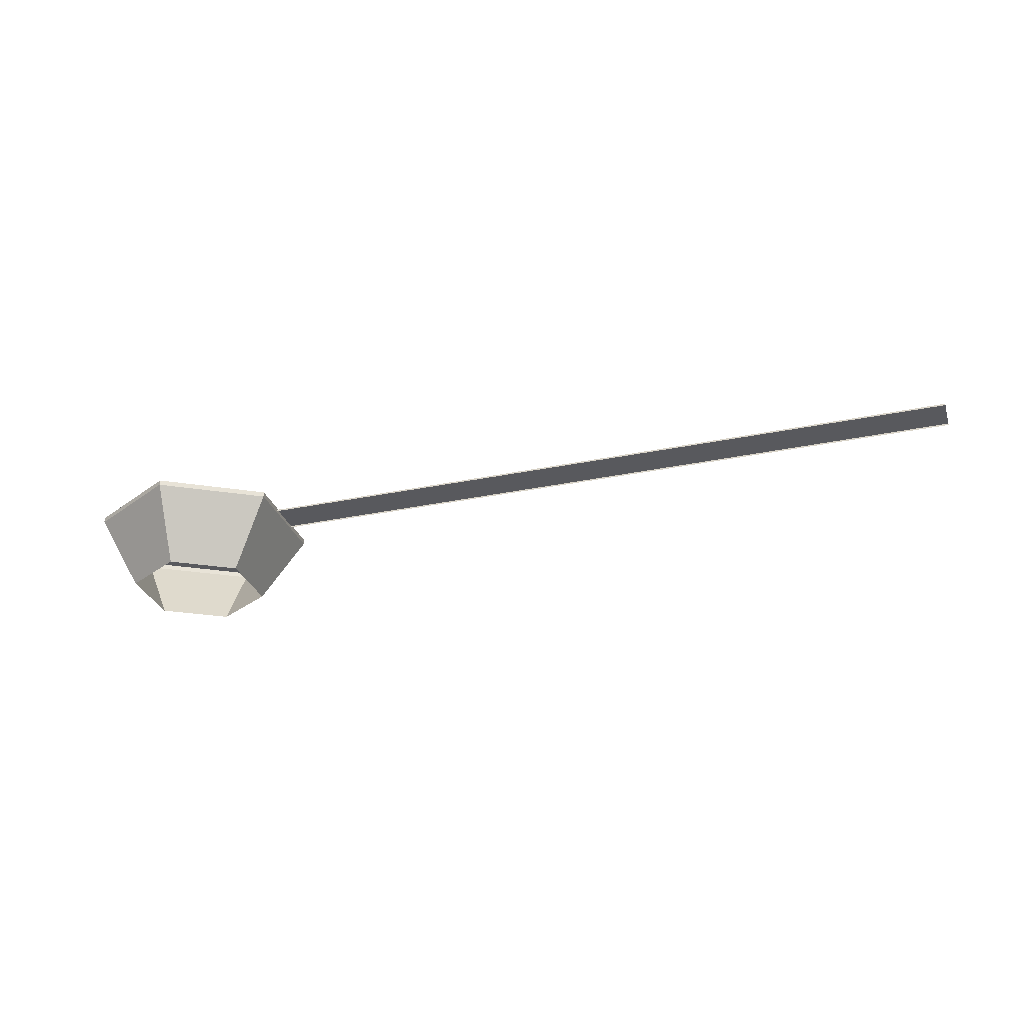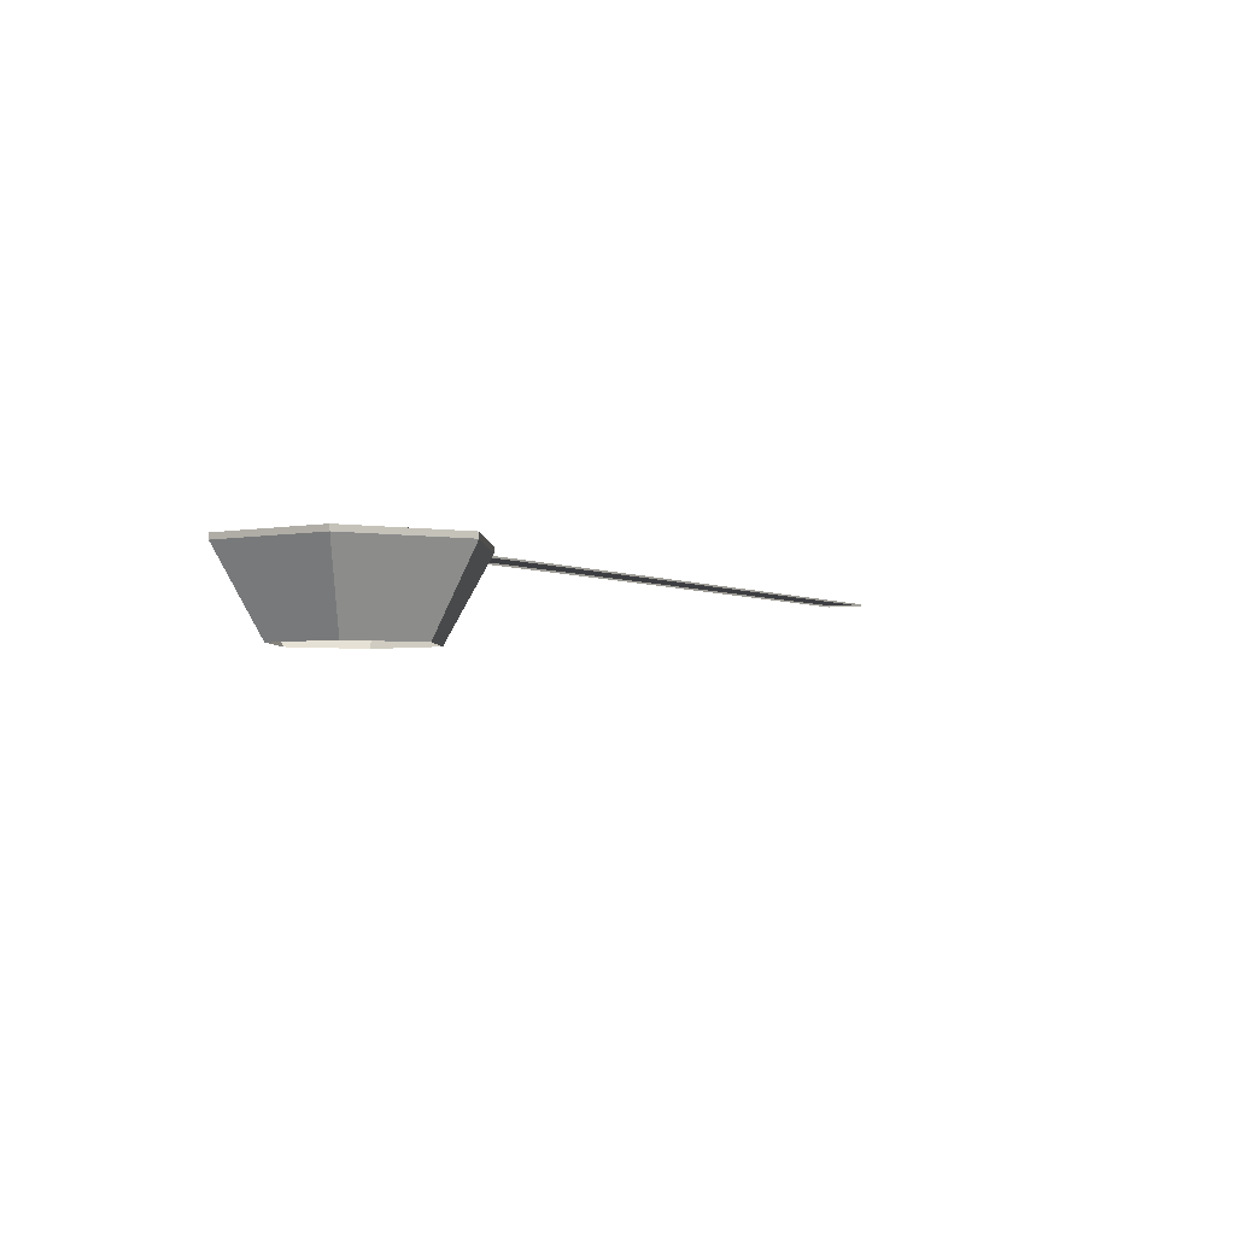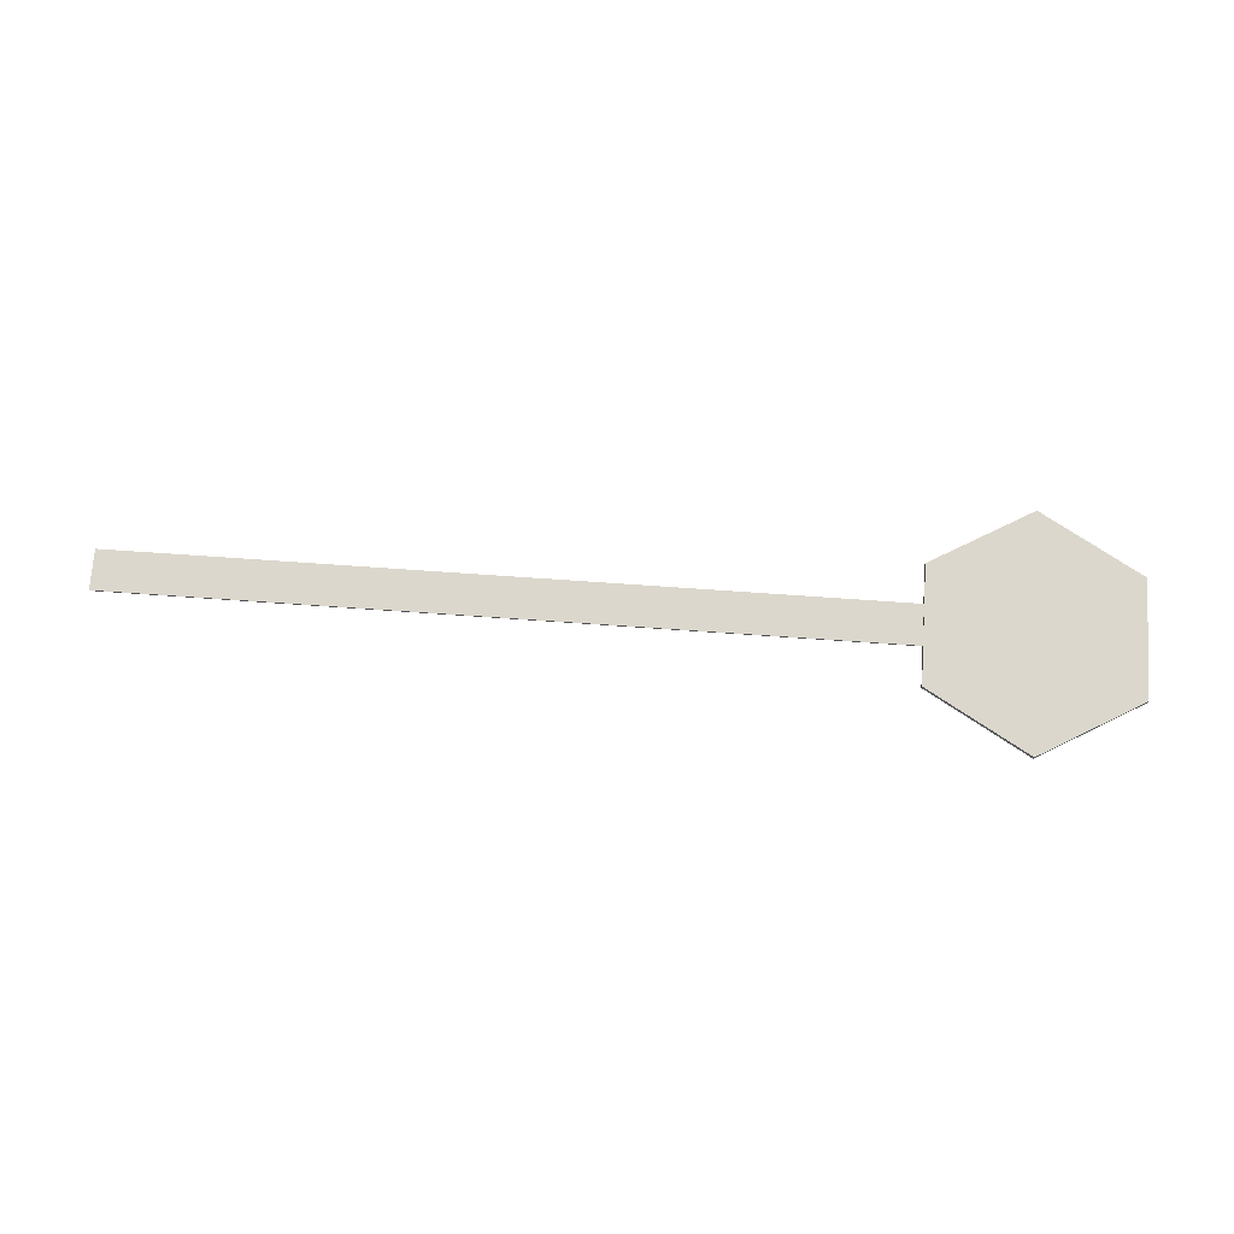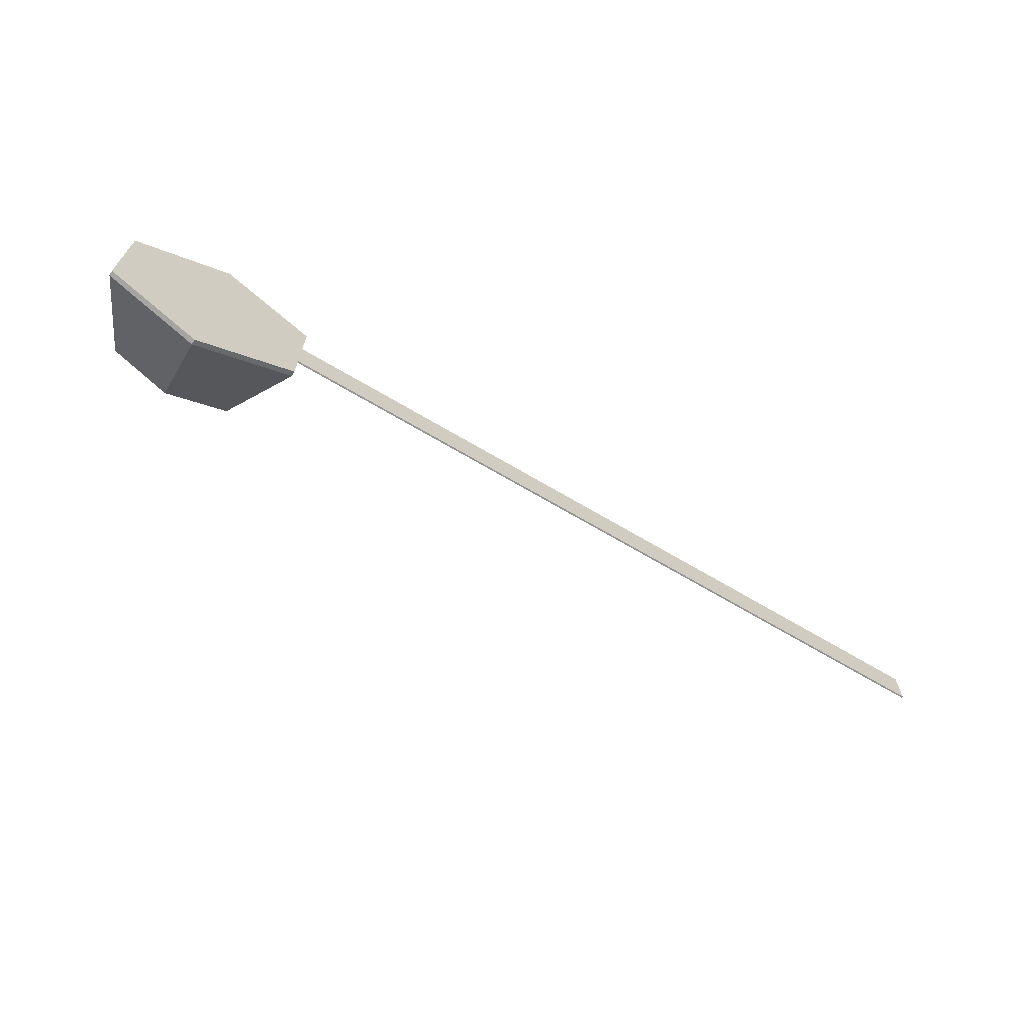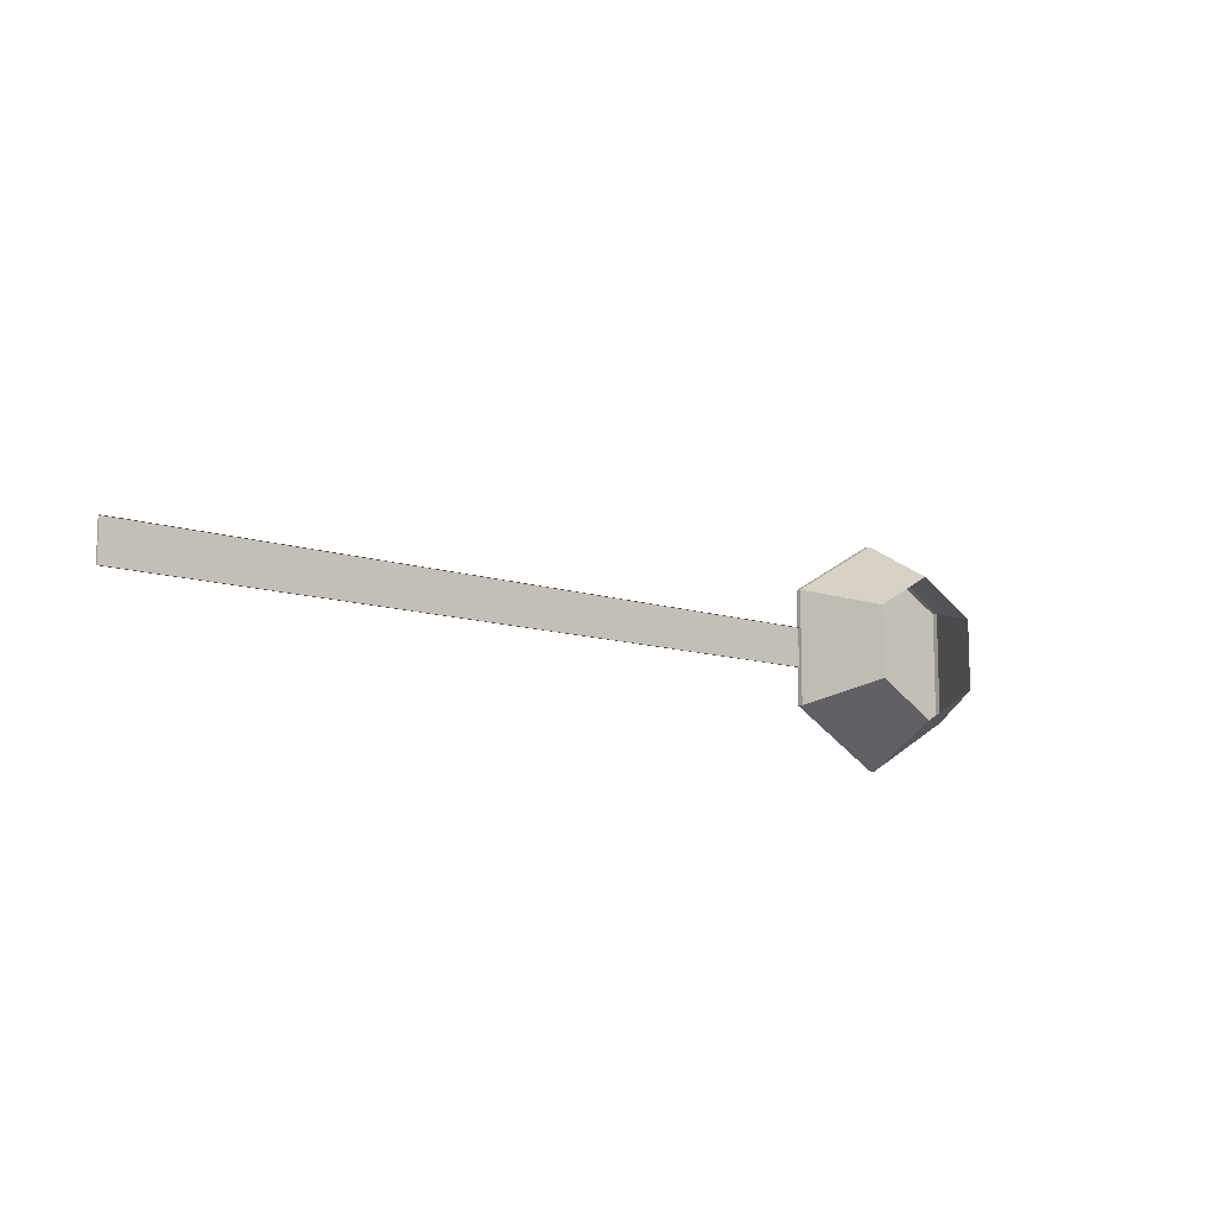
<metadata>
{"format":"obj","ext":"obj","renderer":"f3d","projection":"perspective","resolution":1024,"background":"white","views":[{"elev":-30.0,"azim":-163.0,"up":"+Y"},{"elev":-3.5,"azim":122.1,"up":"+Y"},{"elev":72.8,"azim":4.0,"up":"+Y"},{"elev":-66.9,"azim":149.1,"up":"+Z"},{"elev":-11.0,"azim":-39.5,"up":"+Z"}]}
</metadata>
<code>
g default
v -1.914 -0.07012 -1.061
v -1.914 -0.07012 1.13
v -47.2 -0.07013 -1.061
v -47.2 -0.07013 1.13
v -0.01578 0.1219 -6.375
v -1.914 0.02772 -1.061
v -1.914 0.02772 1.13
v -0.01578 0.1219 6.444
v 5.535 0.1219 3.239
v 5.535 0.1219 -3.17
v -47.2 0.02771 -1.061
v -47.2 0.02771 1.13
v -5.566 0.1219 -3.17
v -5.566 0.1219 3.239
v -0.01578 0.1219 -5.608
v -4.902 0.1219 -2.786
v -4.902 0.1219 2.856
v -0.01578 0.1219 5.677
v 4.87 0.1219 2.856
v 4.871 0.1219 -2.786
v -0.01578 0.1219 -0.8975
v -0.8231 0.1219 -0.4314
v -0.8231 0.1219 0.5007
v -0.01578 0.1219 0.9668
v 0.7915 0.1219 0.5007
v 0.7915 0.1219 -0.4314
v -0.01578 -0.1812 -6.375
v -5.566 -0.1812 -3.17
v -5.566 -0.1812 3.239
v -0.01578 -0.1812 6.444
v 5.535 -0.1812 3.239
v 5.535 -0.1812 -3.17
v -0.01578 -4.332 -3.957
v -3.473 -4.332 -1.961
v -3.473 -4.332 2.03
v -0.01578 -4.332 4.026
v 3.441 -4.332 2.03
v 3.441 -4.332 -1.961
v -0.01578 0.1219 -0.7001
v -0.01578 0.1219 0.7694
v 0.6205 0.1219 0.402
v 0.6205 0.1219 -0.3328
v -0.6521 0.1219 -0.3328
v -0.6521 0.1219 0.402
v -47.2 -0.07013 -0.74
v -47.2 0.02771 -0.74
v -1.914 0.02772 -0.74
v -47.2 -0.07013 0.8056
v -47.2 0.02771 0.8056
v -1.914 0.02772 0.8056
g walkway
f 39 40 41 42
f 47 6 11 46
f 1 3 11 6
f 3 45 46 11
f 4 2 7 12
f 5 13 16 15
f 13 14 17 16
f 14 8 18 17
f 8 9 19 18
f 9 10 20 19
f 10 5 15 20
f 15 16 22 21
f 16 17 23 22
f 17 18 24 23
f 18 19 25 24
f 19 20 26 25
f 20 15 21 26
f 39 43 44 40
f 13 5 27 28
f 8 14 29 30
f 9 8 30 31
f 10 9 31 32
f 5 10 32 27
f 14 13 28 29
f 28 27 33 34
f 30 29 35 36
f 31 30 36 37
f 32 31 37 38
f 27 32 38 33
f 29 28 34 35
f 24 25 41 40
f 25 26 42 41
f 26 21 39 42
f 21 22 43 39
f 22 23 44 43
f 23 24 40 44
f 45 48 49 46
f 50 47 46 49
f 48 4 12 49
f 7 50 49 12

</code>
